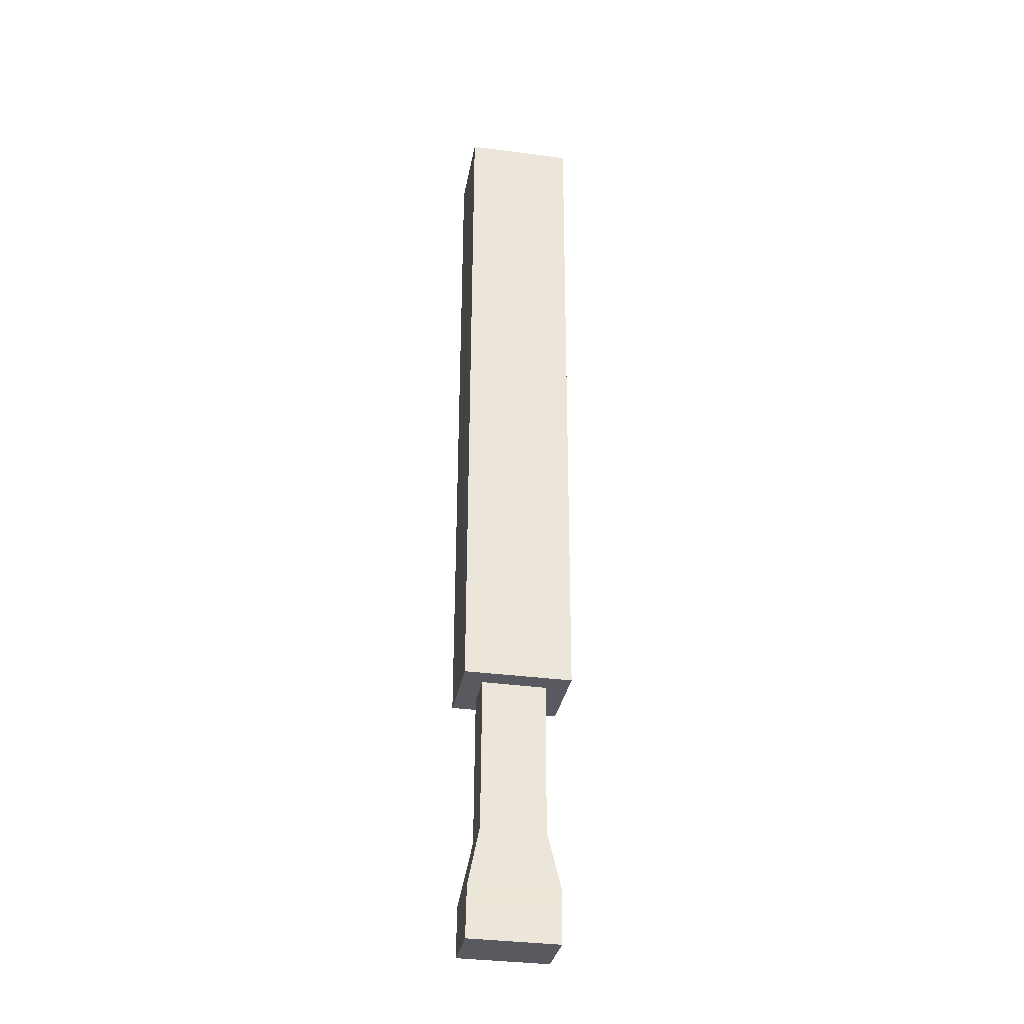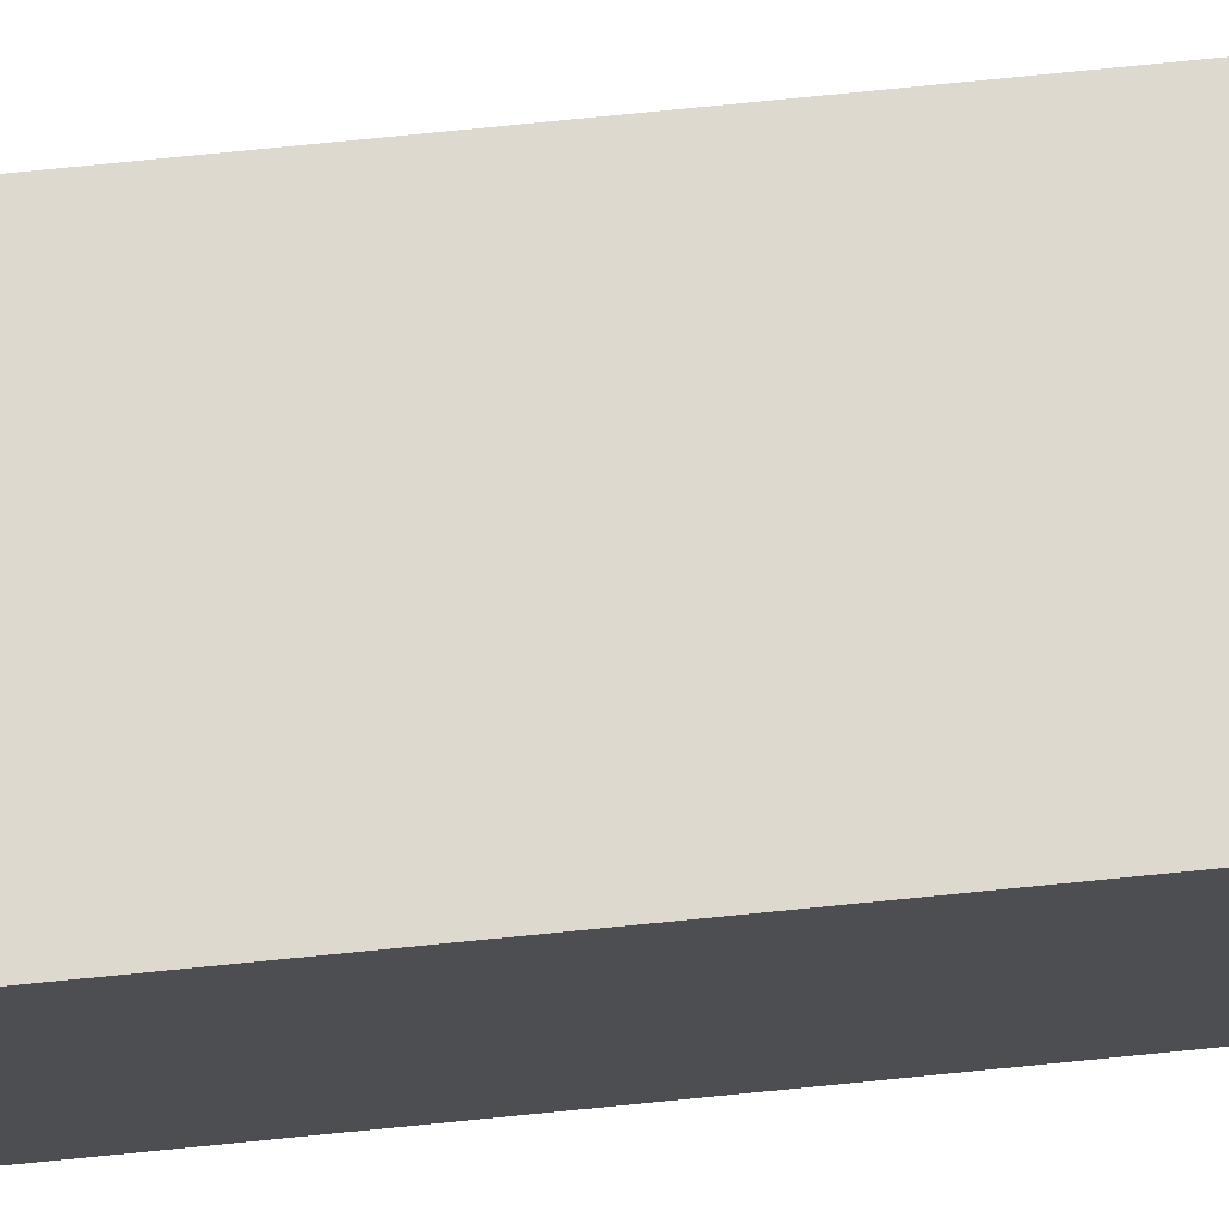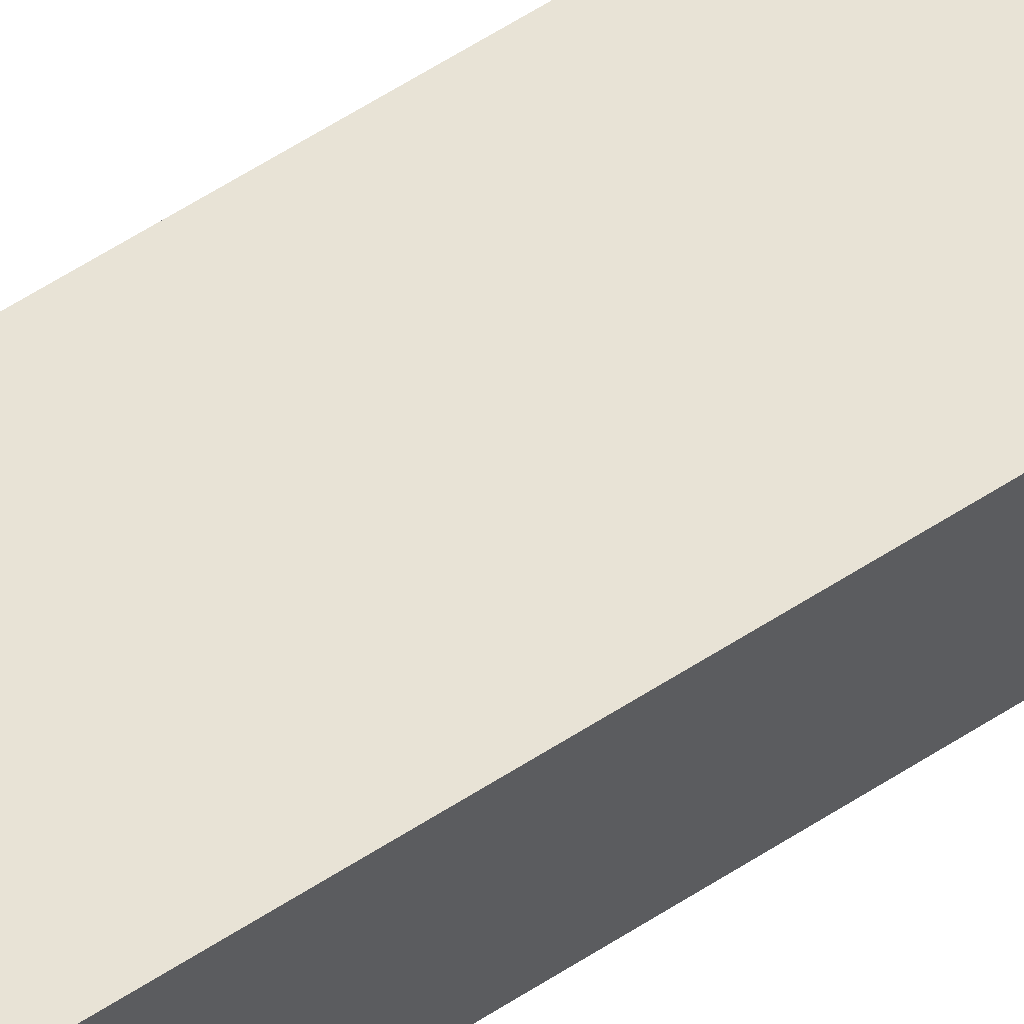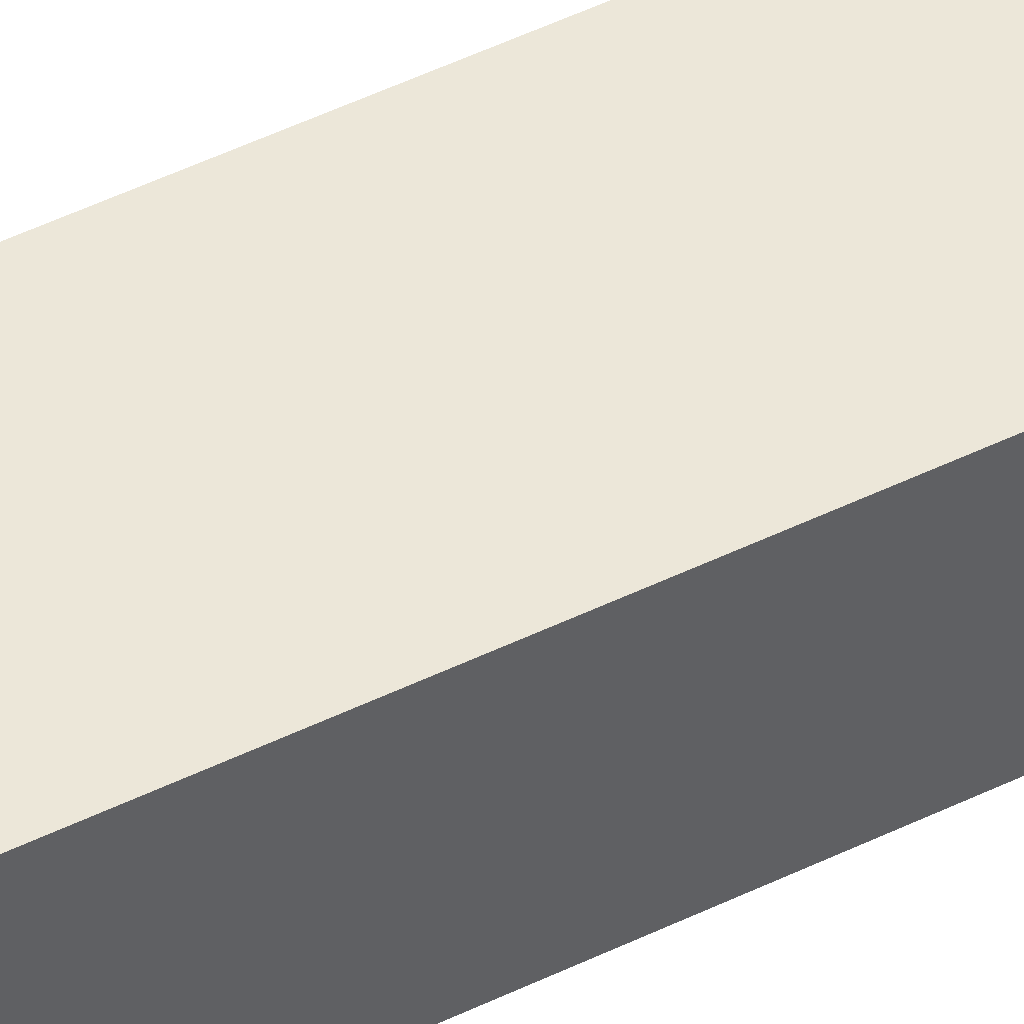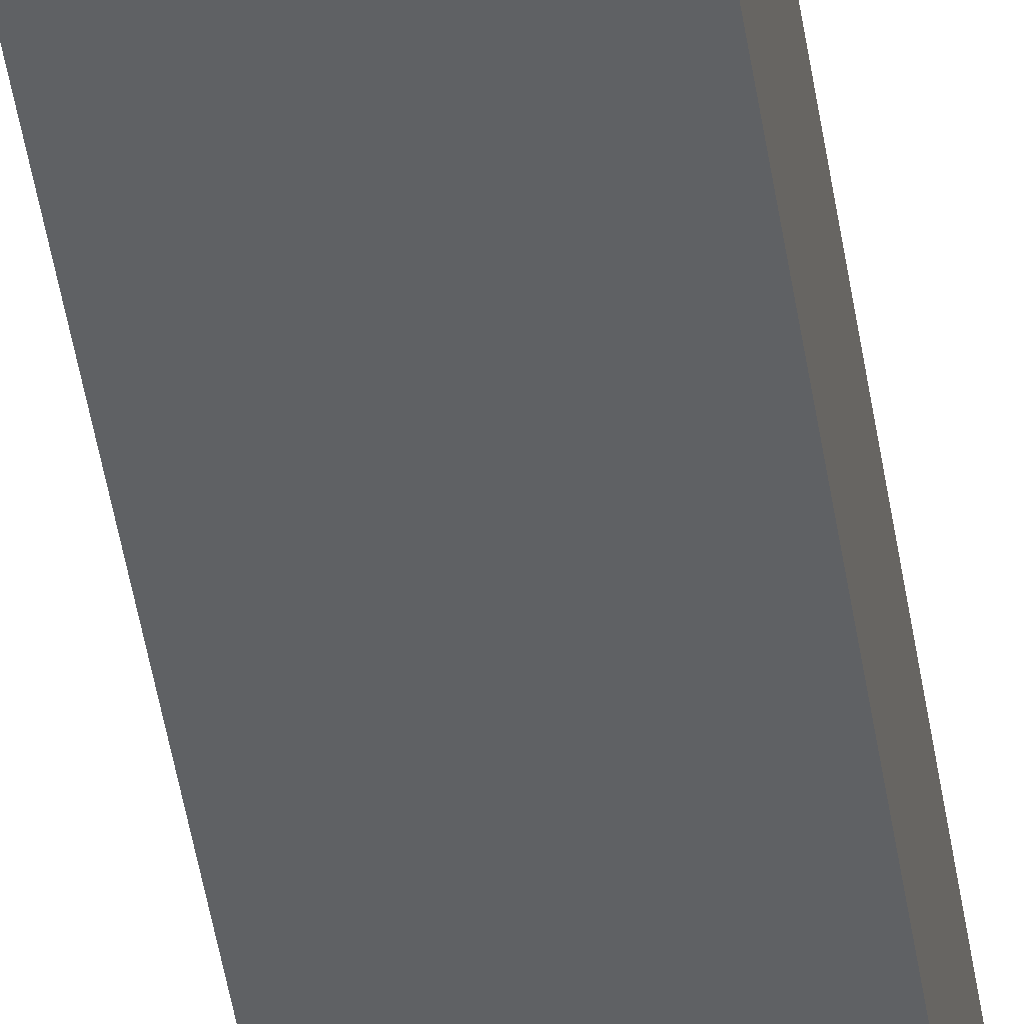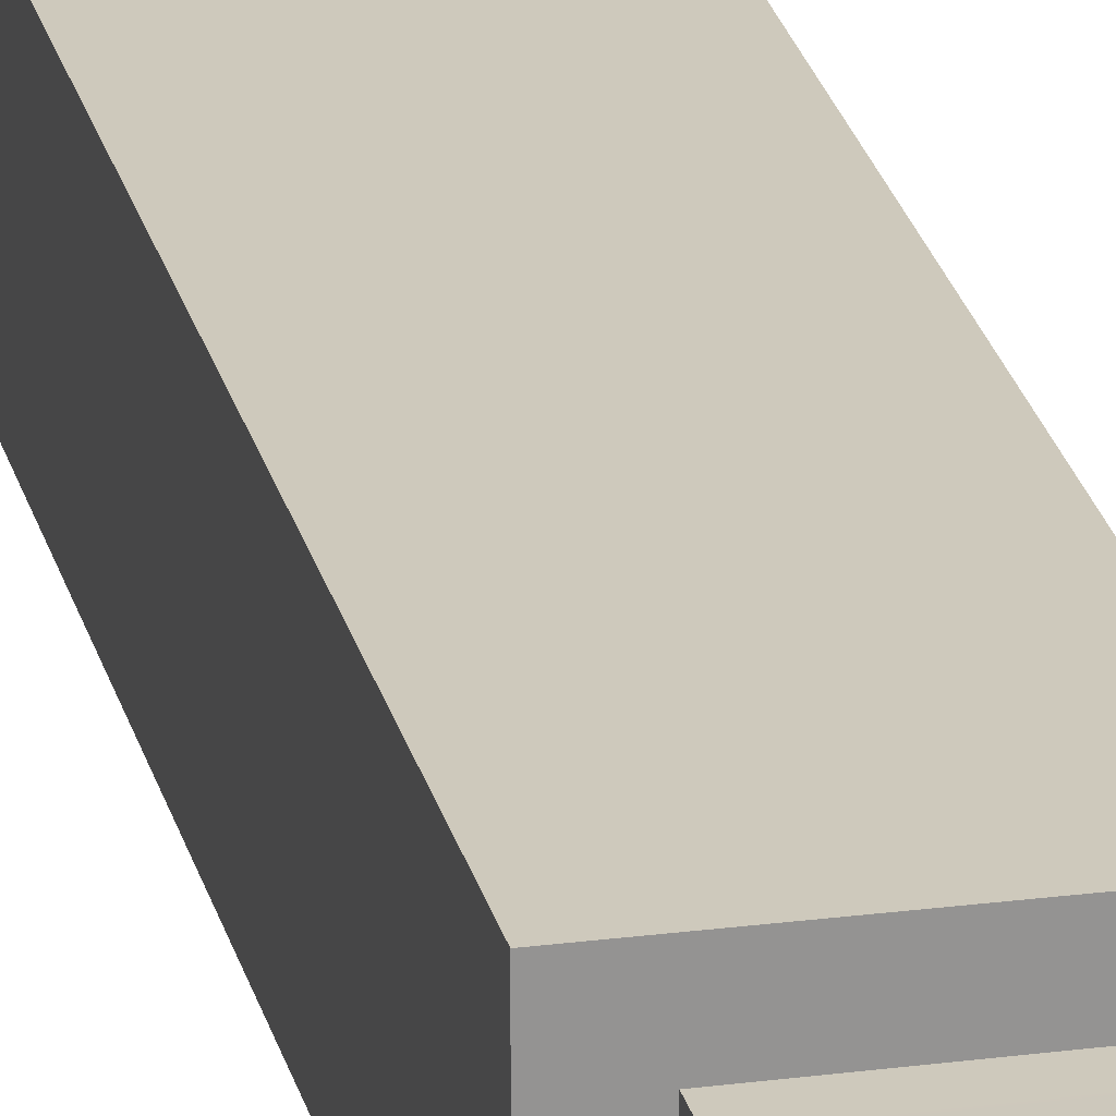
<metadata>
{"format":"obj","ext":"obj","renderer":"f3d","projection":"perspective","resolution":1024,"background":"white","views":[{"elev":-31.7,"azim":170.1,"up":"+Y"},{"elev":72.8,"azim":84.4,"up":"+Z"},{"elev":63.9,"azim":57.5,"up":"+Z"},{"elev":50.1,"azim":62.1,"up":"+Z"},{"elev":-47.0,"azim":8.9,"up":"+Z"},{"elev":23.3,"azim":-12.1,"up":"+Z"}]}
</metadata>
<code>
g Cube.007
v -0.03845 -0.0005535 -0.03034
v -0.03845 -0.0005535 0.03065
v -0.03703 -0.4983 0.03065
v -0.03703 -0.4983 -0.03034
v -0.03845 -0.0005535 -0.03034
v 0.03814 0.0001555 -0.03034
v 0.03814 0.0001555 0.03065
v -0.03845 -0.0005535 0.03065
v -0.03845 -0.0005535 0.03065
v 0.03814 0.0001555 0.03065
v 0.03955 -0.4976 0.03065
v -0.03703 -0.4983 0.03065
v -0.02143 -0.4983 -0.01544
v -0.02143 -0.4983 0.01505
v -0.02072 -0.6068 0.01505
v -0.02072 -0.6068 -0.01544
v -0.02994 -0.6508 0.02143
v -0.02994 -0.6508 -0.02112
v -0.02923 -0.687 0.02143
v -0.02923 -0.687 -0.02112
v -0.02143 -0.4983 0.01505
v 0.02466 -0.4976 0.01505
v 0.02537 -0.6068 0.01505
v -0.02072 -0.6068 0.01505
v 0.03459 -0.6501 0.02143
v -0.02994 -0.6508 0.02143
v 0.0353 -0.6862 0.02143
v -0.02923 -0.687 0.02143
v -0.02923 -0.687 -0.02112
v -0.02923 -0.687 0.02143
v 0.0353 -0.6862 0.02143
v 0.0353 -0.6862 -0.02112
v 0.03459 -0.6501 0.02143
v 0.0353 -0.6862 -0.02112
v 0.0353 -0.6862 0.02143
v 0.03459 -0.6501 -0.02112
v 0.02537 -0.6068 0.01505
v 0.02537 -0.6068 -0.01544
v 0.02466 -0.4976 0.01505
v 0.02466 -0.4976 -0.01544
v 0.03459 -0.6501 -0.02112
v -0.02923 -0.687 -0.02112
v 0.0353 -0.6862 -0.02112
v -0.02994 -0.6508 -0.02112
v 0.02537 -0.6068 -0.01544
v -0.02072 -0.6068 -0.01544
v 0.02466 -0.4976 -0.01544
v -0.02143 -0.4983 -0.01544
v 0.03814 0.0001555 0.03065
v 0.03814 0.0001555 -0.03034
v 0.03955 -0.4976 -0.03034
v 0.03955 -0.4976 0.03065
v 0.03814 0.0001555 -0.03034
v -0.03845 -0.0005535 -0.03034
v -0.03703 -0.4983 -0.03034
v 0.03955 -0.4976 -0.03034
v 0.03955 -0.4976 -0.03034
v -0.02143 -0.4983 -0.01544
v 0.02466 -0.4976 -0.01544
v -0.03703 -0.4983 -0.03034
v 0.03955 -0.4976 0.03065
v -0.02143 -0.4983 0.01505
v 0.02466 -0.4976 0.01505
v -0.03703 -0.4983 0.03065
g Cube.007_0
f 3 2 1
f 4 3 1
f 7 6 5
f 8 7 5
f 11 10 9
f 12 11 9
f 15 14 13
f 16 15 13
f 17 15 16
f 18 17 16
f 19 17 18
f 20 19 18
f 23 22 21
f 24 23 21
f 25 23 24
f 26 25 24
f 27 25 26
f 28 27 26
f 31 30 29
f 32 31 29
f 35 34 33
f 34 36 33
f 33 36 37
f 36 38 37
f 37 38 39
f 38 40 39
f 43 42 41
f 42 44 41
f 41 44 45
f 44 46 45
f 45 46 47
f 46 48 47
f 51 50 49
f 52 51 49
f 55 54 53
f 56 55 53
f 59 58 57
f 58 60 57
f 59 57 61
f 58 62 60
f 63 59 61
f 62 64 60
f 63 61 64
f 62 63 64

</code>
